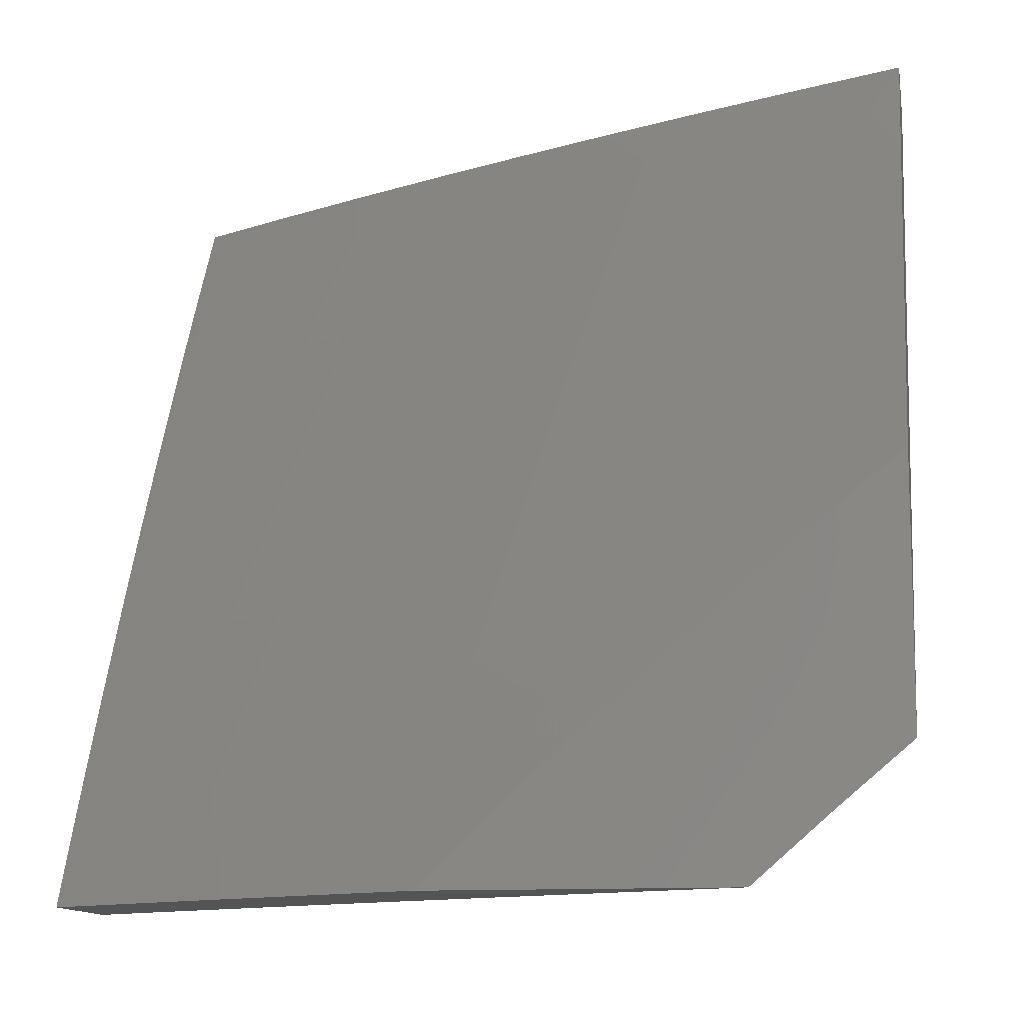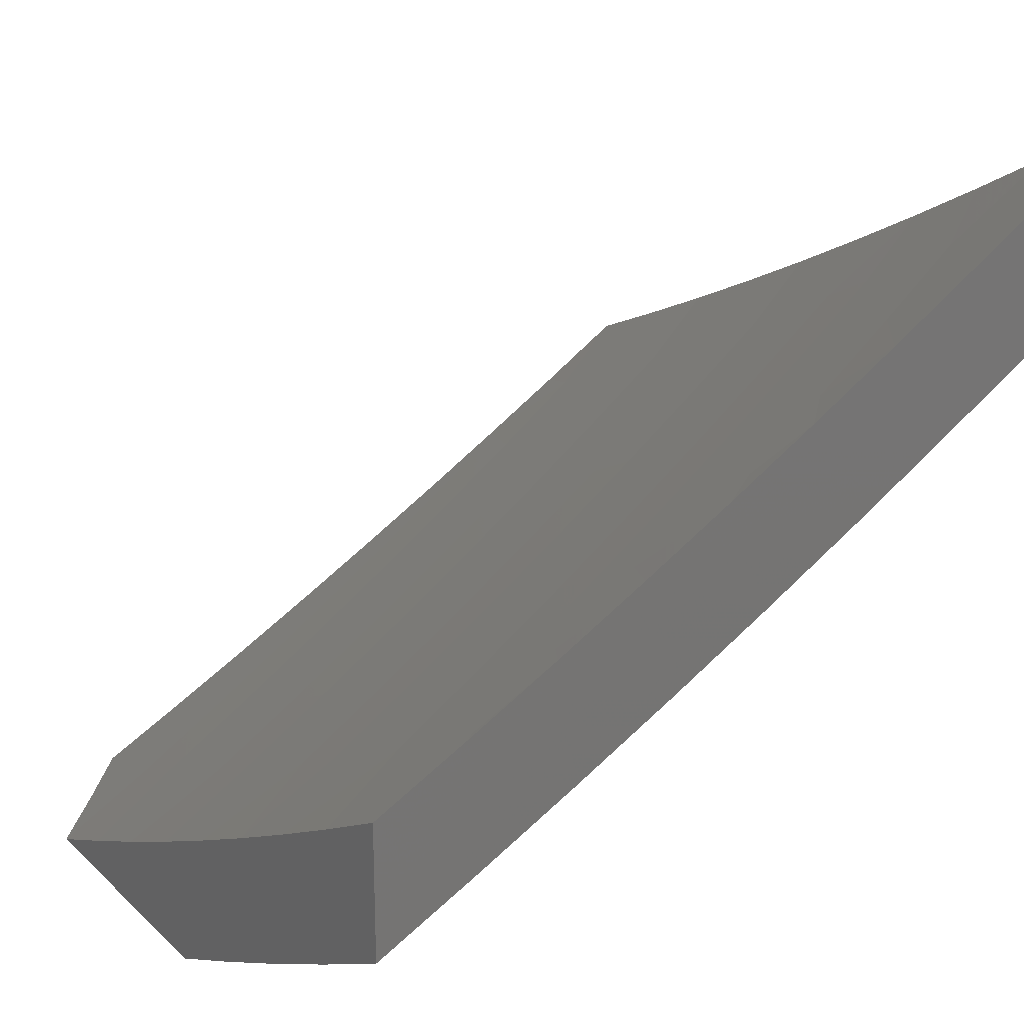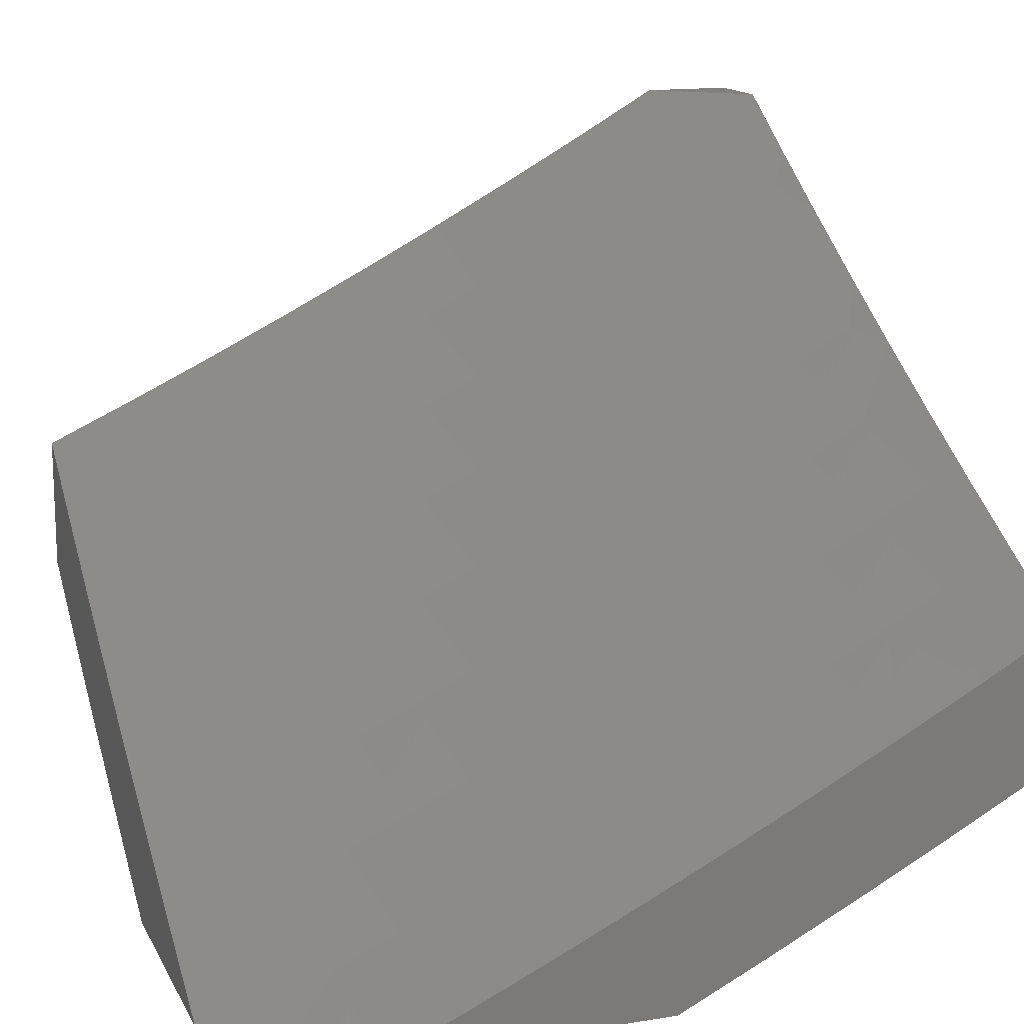
<metadata>
{"format":"stl","ext":"stl","renderer":"f3d","projection":"perspective","resolution":1024,"background":"white","views":[{"elev":-11.7,"azim":9.5,"up":"+Z"},{"elev":22.6,"azim":-123.3,"up":"+Y"},{"elev":14.8,"azim":160.9,"up":"+Y"}]}
</metadata>
<code>
# stl→obj: 312 verts, 620 faces
v -4 -8.868 5.594
v -4.137 -8.859 5.505
v -4 -8.945 5.457
v -4.143 -8.873 5.473
v -4.15 -8.888 5.442
v -4.297 -8.821 5.442
v -4.303 -8.835 5.411
v -4.449 -8.766 5.411
v -4.456 -8.779 5.379
v -4.602 -8.707 5.379
v -4.609 -8.721 5.348
v -4.754 -8.647 5.348
v -4.761 -8.66 5.316
v -4.833 -8.622 5.316
v -4.841 -8.635 5.285
v -4.913 -8.596 5.285
v -4.92 -8.609 5.253
v -4.992 -8.57 5.253
v -5 -8.633 5.128
v -5 -8.564 5.256
v -4.985 -8.557 5.285
v -4.977 -8.543 5.316
v -4.905 -8.583 5.316
v -4.898 -8.569 5.348
v -4.826 -8.608 5.348
v -4.818 -8.595 5.379
v -4.746 -8.633 5.379
v -4.739 -8.619 5.411
v -4.594 -8.694 5.411
v -4.587 -8.68 5.442
v -4.442 -8.751 5.442
v -4.435 -8.737 5.473
v -4.29 -8.807 5.473
v -4.283 -8.792 5.505
v -4.13 -8.844 5.536
v -4.123 -8.83 5.567
v -4.109 -8.8 5.63
v -4.269 -8.763 5.567
v -4.254 -8.734 5.63
v -4.413 -8.695 5.567
v -4.399 -8.665 5.63
v -4.557 -8.623 5.567
v -4.542 -8.594 5.63
v -4.7 -8.549 5.567
v -4.685 -8.521 5.63
v -4.772 -8.512 5.567
v -4.756 -8.483 5.63
v -4.843 -8.473 5.567
v -4.826 -8.445 5.63
v -4.913 -8.434 5.567
v -4.897 -8.406 5.63
v -4.968 -8.366 5.63
v -4.951 -8.338 5.692
v -5 -8.346 5.633
v -5 -8.27 5.756
v -4.934 -8.309 5.754
v -4.916 -8.28 5.816
v -4.864 -8.349 5.754
v -4.847 -8.32 5.816
v -4.777 -8.358 5.816
v -4.76 -8.328 5.877
v -4.69 -8.366 5.877
v -4.673 -8.336 5.939
v -4.603 -8.373 5.939
v -4.632 -8.319 6
v -4.507 -8.384 6
v -4.463 -8.445 5.939
v -4.382 -8.447 6
v -4.322 -8.515 5.939
v -4.255 -8.509 6
v -4.181 -8.583 5.939
v -4.128 -8.568 6
v -4.038 -8.648 5.939
v -4 -8.626 6
v -4 -8.709 5.866
v -4.053 -8.679 5.877
v -4.067 -8.71 5.816
v -4.211 -8.644 5.816
v -4.225 -8.675 5.754
v -4.369 -8.606 5.754
v -4.384 -8.636 5.692
v -4.527 -8.565 5.692
v -4 -8.79 5.731
v -4.095 -8.77 5.692
v -4.24 -8.704 5.692
v -4.081 -8.74 5.754
v -4.743 -8.298 5.939
v -4.756 -8.252 6
v -4.812 -8.26 5.939
v -4.878 -8.183 6
v -4.881 -8.221 5.939
v -4.95 -8.182 5.939
v -4.899 -8.251 5.877
v -4.968 -8.212 5.877
v -4.985 -8.241 5.816
v -5 -8.192 5.879
v -5 -8.112 6
v -5 -8.42 5.508
v -4.993 -8.408 5.536
v -4.984 -8.394 5.567
v -5 -8.493 5.383
v -4.945 -8.489 5.442
v -4.938 -8.476 5.473
v -4.929 -8.462 5.505
v -4.859 -8.501 5.505
v -4.851 -8.487 5.536
v -4.779 -8.526 5.536
v -4.969 -8.53 5.348
v -4.961 -8.517 5.379
v -4.89 -8.556 5.379
v -4.882 -8.542 5.411
v -4.811 -8.581 5.411
v -4.803 -8.567 5.442
v -4.731 -8.605 5.442
v -4.724 -8.592 5.473
v -4.58 -8.666 5.473
v -4.572 -8.652 5.505
v -4.428 -8.723 5.505
v -4.421 -8.709 5.536
v -4.276 -8.778 5.536
v -4.95 -8.662 5.127
v -5 -8.701 5
v -4.878 -8.701 5.127
v -4.883 -8.764 5
v -4.805 -8.739 5.127
v -4.765 -8.826 5
v -4.659 -8.815 5.127
v -4.647 -8.886 5
v -4.511 -8.888 5.127
v -4.527 -8.945 5
v -4.464 -8.945 5.06
v -4.4 -8.945 5.119
v -4.335 -8.945 5.178
v -4.484 -8.834 5.253
v -4.337 -8.904 5.253
v -4.331 -8.891 5.285
v -4.203 -8.945 5.292
v -4.324 -8.877 5.316
v -4.176 -8.944 5.316
v -4.17 -8.93 5.348
v -4.136 -8.945 5.348
v -4.163 -8.916 5.379
v -4.068 -8.945 5.403
v -4.157 -8.902 5.411
v -4.27 -8.945 5.235
v -4.196 -8.614 5.877
v -4.338 -8.546 5.877
v -4.479 -8.476 5.877
v -4.62 -8.403 5.877
v -4.31 -8.849 5.379
v -4.317 -8.863 5.348
v -4.463 -8.793 5.348
v -4.353 -8.576 5.816
v -4.511 -8.536 5.754
v -4.669 -8.492 5.692
v -4.47 -8.807 5.316
v -4.477 -8.821 5.285
v -4.623 -8.748 5.285
v -4.631 -8.762 5.253
v -4.776 -8.687 5.253
v -4.495 -8.506 5.816
v -4.636 -8.433 5.816
v -4.707 -8.396 5.816
v -4.565 -8.637 5.536
v -4.708 -8.564 5.536
v -4.616 -8.735 5.316
v -4.653 -8.463 5.754
v -4.74 -8.454 5.692
v -4.716 -8.578 5.505
v -4.795 -8.554 5.473
v -4.874 -8.529 5.442
v -4.953 -8.503 5.411
v -4.769 -8.674 5.285
v -4.848 -8.648 5.253
v -4.723 -8.425 5.754
v -4.793 -8.387 5.754
v -4.787 -8.54 5.505
v -4.81 -8.416 5.692
v -4.866 -8.515 5.473
v -4.829 -8.29 5.877
v -4.88 -8.378 5.692
v -4.921 -8.448 5.536
v -4.113 -8.404 6
v -4 -8.456 6
v -4.067 -8.502 5.877
v -4 -8.521 5.896
v -4 -8.585 5.792
v -4 -8.648 5.687
v -4.023 -8.598 5.754
v -4.097 -8.564 5.754
v -4.141 -8.468 5.877
v -4.214 -8.434 5.877
v -4.225 -8.35 6
v -4.288 -8.398 5.877
v -4.337 -8.296 6
v -4.36 -8.362 5.877
v -4.433 -8.326 5.877
v -4.392 -8.423 5.754
v -4.465 -8.386 5.754
v -4.423 -8.483 5.63
v -4.497 -8.446 5.63
v -4.454 -8.541 5.505
v -4.528 -8.504 5.505
v -4.483 -8.598 5.38
v -4.558 -8.56 5.38
v -4.512 -8.653 5.254
v -4.587 -8.615 5.254
v -4.54 -8.707 5.127
v -4.616 -8.669 5.127
v -4.592 -8.747 5
v -4.695 -8.695 5
v -4.051 -8.659 5.63
v -4 -8.71 5.581
v -4.079 -8.718 5.505
v -4.004 -8.751 5.505
v -4 -8.771 5.474
v -4.03 -8.81 5.38
v -4 -8.83 5.367
v -4.056 -8.866 5.254
v -4 -8.888 5.259
v -4 -8.945 5.15
v -4.082 -8.922 5.127
v -4.088 -8.945 5.076
v -4.159 -8.888 5.127
v -4.175 -8.945 5
v -4.235 -8.853 5.127
v -4.28 -8.897 5
v -4.312 -8.818 5.127
v -4.385 -8.849 5
v -4.388 -8.782 5.127
v -4.489 -8.799 5
v -4.464 -8.745 5.127
v -4.691 -8.63 5.127
v -4.797 -8.642 5
v -4.767 -8.591 5.127
v -4.842 -8.551 5.127
v -4.812 -8.498 5.254
v -4.886 -8.457 5.254
v -4.855 -8.403 5.38
v -4.928 -8.362 5.38
v -4.896 -8.307 5.505
v -4.968 -8.265 5.505
v -4.934 -8.209 5.63
v -5 -8.21 5.567
v -5 -8.141 5.678
v -4.899 -8.587 5
v -4.916 -8.51 5.127
v -4.96 -8.416 5.254
v -5 -8.343 5.343
v -5 -8.277 5.455
v -5 -8.531 5
v -4.991 -8.468 5.127
v -5 -8.407 5.229
v -5 -8.47 5.115
v -5 -8.071 5.788
v -4.971 -8.11 5.754
v -4.9 -8.151 5.754
v -4.862 -8.25 5.63
v -4.823 -8.348 5.505
v -4.781 -8.443 5.38
v -4.737 -8.538 5.254
v -4.935 -8.051 5.877
v -5 -8 5.897
v -4.942 -8 5.949
v -4.883 -8 6
v -4.864 -8.092 5.877
v -4.828 -8.192 5.754
v -4.79 -8.291 5.63
v -4.749 -8.388 5.505
v -4.707 -8.483 5.38
v -4.662 -8.577 5.254
v -4.776 -8.062 6
v -4.793 -8.133 5.877
v -4.756 -8.232 5.754
v -4.717 -8.33 5.63
v -4.676 -8.427 5.505
v -4.633 -8.522 5.38
v -4.722 -8.173 5.877
v -4.667 -8.122 6
v -4.65 -8.212 5.877
v -4.558 -8.182 6
v -4.578 -8.251 5.877
v -4.506 -8.288 5.877
v -4.538 -8.349 5.754
v -4.448 -8.239 6
v -4.209 -8.798 5.254
v -4.133 -8.833 5.254
v -4.182 -8.742 5.38
v -4.106 -8.776 5.38
v -4.285 -8.763 5.254
v -4.361 -8.727 5.254
v -4.437 -8.691 5.254
v -4.154 -8.684 5.505
v -4.258 -8.707 5.38
v -4.333 -8.671 5.38
v -4.408 -8.635 5.38
v -4.126 -8.625 5.63
v -4.201 -8.59 5.63
v -4.23 -8.649 5.505
v -4.275 -8.555 5.63
v -4.304 -8.614 5.505
v -4.349 -8.519 5.63
v -4.379 -8.578 5.505
v -4.171 -8.53 5.754
v -4.245 -8.495 5.754
v -4.319 -8.46 5.754
v -4.602 -8.466 5.505
v -4.571 -8.408 5.63
v -4.644 -8.37 5.63
v -4.611 -8.311 5.754
v -4.684 -8.272 5.754
v -5 -8 6
f 1 2 3
f 3 2 4
f 3 4 5
f 5 4 6
f 5 6 7
f 7 6 8
f 7 8 9
f 9 8 10
f 9 10 11
f 11 10 12
f 11 12 13
f 13 12 14
f 13 14 15
f 15 14 16
f 15 16 17
f 17 16 18
f 17 18 19
f 19 18 20
f 20 18 21
f 20 21 22
f 22 21 23
f 22 23 24
f 24 23 25
f 24 25 26
f 26 25 27
f 26 27 28
f 28 27 29
f 28 29 30
f 30 29 31
f 30 31 32
f 32 31 33
f 32 33 34
f 34 33 2
f 34 2 35
f 35 2 1
f 35 1 36
f 36 1 37
f 36 37 38
f 38 37 39
f 38 39 40
f 40 39 41
f 40 41 42
f 42 41 43
f 42 43 44
f 44 43 45
f 44 45 46
f 46 45 47
f 46 47 48
f 48 47 49
f 48 49 50
f 50 49 51
f 50 51 52
f 52 51 53
f 52 53 54
f 54 53 55
f 55 53 56
f 55 56 57
f 57 56 58
f 57 58 59
f 59 58 60
f 59 60 61
f 61 60 62
f 61 62 63
f 63 62 64
f 63 64 65
f 65 64 66
f 66 64 67
f 66 67 68
f 68 67 69
f 68 69 70
f 70 69 71
f 70 71 72
f 72 71 73
f 72 73 74
f 74 73 75
f 75 73 76
f 75 76 77
f 77 76 78
f 77 78 79
f 79 78 80
f 79 80 81
f 81 80 82
f 81 82 43
f 43 82 45
f 1 83 37
f 37 83 84
f 37 84 39
f 39 84 85
f 39 85 41
f 41 85 81
f 41 81 43
f 75 77 83
f 83 77 86
f 83 86 84
f 84 86 85
f 63 65 87
f 87 65 88
f 87 88 89
f 89 88 90
f 89 90 91
f 91 90 92
f 91 92 93
f 93 92 94
f 93 94 57
f 57 94 95
f 57 95 55
f 55 95 96
f 96 95 94
f 96 94 92
f 90 97 92
f 92 97 96
f 98 99 54
f 54 99 100
f 54 100 52
f 52 100 50
f 101 102 98
f 98 102 103
f 98 103 104
f 104 103 105
f 104 105 106
f 106 105 107
f 106 107 46
f 46 107 44
f 20 22 101
f 101 22 108
f 101 108 109
f 109 108 110
f 109 110 111
f 111 110 112
f 111 112 113
f 113 112 114
f 113 114 115
f 115 114 116
f 115 116 117
f 117 116 118
f 117 118 119
f 119 118 120
f 119 120 38
f 38 120 36
f 17 19 121
f 121 19 122
f 121 122 123
f 123 122 124
f 123 124 125
f 125 124 126
f 125 126 127
f 127 126 128
f 127 128 129
f 129 128 130
f 129 130 131
f 131 132 129
f 129 132 133
f 129 133 134
f 134 133 135
f 134 135 136
f 136 135 137
f 136 137 138
f 138 137 139
f 138 139 140
f 140 139 141
f 140 141 142
f 142 141 143
f 142 143 144
f 144 143 5
f 144 5 7
f 133 145 135
f 135 145 137
f 137 141 139
f 143 3 5
f 76 73 146
f 146 73 71
f 146 71 147
f 147 71 69
f 147 69 148
f 148 69 67
f 148 67 149
f 149 67 64
f 149 64 62
f 85 86 79
f 79 86 77
f 34 35 120
f 120 35 36
f 6 4 33
f 33 4 2
f 142 144 150
f 150 144 7
f 150 7 9
f 140 142 151
f 151 142 150
f 151 150 152
f 152 150 9
f 152 9 11
f 76 146 78
f 78 146 153
f 78 153 80
f 80 153 154
f 80 154 82
f 82 154 155
f 82 155 45
f 45 155 47
f 153 146 147
f 81 85 79
f 119 38 40
f 32 34 118
f 118 34 120
f 8 6 31
f 31 6 33
f 140 151 138
f 138 151 156
f 138 156 157
f 157 156 158
f 157 158 159
f 159 158 160
f 159 160 125
f 125 160 123
f 156 151 152
f 134 136 157
f 157 136 138
f 153 147 161
f 161 147 148
f 161 148 162
f 162 148 149
f 162 149 163
f 163 149 62
f 163 62 60
f 119 40 164
f 164 40 42
f 164 42 165
f 165 42 44
f 165 44 107
f 30 32 116
f 116 32 118
f 10 8 29
f 29 8 31
f 156 152 166
f 166 152 11
f 166 11 13
f 127 129 134
f 127 134 159
f 159 134 157
f 153 161 154
f 154 161 167
f 154 167 155
f 155 167 168
f 155 168 47
f 47 168 49
f 167 161 162
f 119 164 117
f 117 164 169
f 117 169 115
f 115 169 170
f 115 170 113
f 113 170 171
f 113 171 111
f 111 171 172
f 111 172 109
f 109 172 101
f 169 164 165
f 28 30 114
f 114 30 116
f 12 10 27
f 27 10 29
f 156 166 158
f 158 166 173
f 158 173 160
f 160 173 174
f 160 174 123
f 123 174 121
f 173 166 13
f 125 127 159
f 167 162 175
f 175 162 163
f 175 163 176
f 176 163 60
f 176 60 58
f 169 165 177
f 177 165 107
f 177 107 105
f 26 28 112
f 112 28 114
f 14 12 25
f 25 12 27
f 174 173 15
f 15 173 13
f 167 175 168
f 168 175 178
f 168 178 49
f 49 178 51
f 178 175 176
f 106 46 48
f 169 177 170
f 170 177 179
f 170 179 171
f 171 179 102
f 171 102 172
f 172 102 101
f 179 177 105
f 24 26 110
f 110 26 112
f 16 14 23
f 23 14 25
f 121 174 17
f 17 174 15
f 89 180 87
f 87 180 61
f 87 61 63
f 61 180 59
f 59 180 93
f 59 93 57
f 93 180 91
f 91 180 89
f 178 176 181
f 181 176 58
f 181 58 56
f 53 51 181
f 181 51 178
f 53 181 56
f 106 48 182
f 182 48 50
f 182 50 100
f 98 104 182
f 182 104 106
f 179 105 103
f 99 98 182
f 103 102 179
f 24 110 108
f 108 22 24
f 16 23 21
f 21 18 16
f 182 100 99
f 183 184 185
f 185 184 186
f 185 186 187
f 188 189 187
f 187 189 190
f 187 190 185
f 185 190 191
f 185 191 183
f 183 191 192
f 183 192 193
f 193 192 194
f 193 194 195
f 195 194 196
f 195 196 197
f 197 196 198
f 197 198 199
f 199 198 200
f 199 200 201
f 201 200 202
f 201 202 203
f 203 202 204
f 203 204 205
f 205 204 206
f 205 206 207
f 207 206 208
f 207 208 209
f 209 208 210
f 209 210 211
f 189 188 212
f 212 188 213
f 212 213 214
f 214 213 215
f 214 215 216
f 216 215 213
f 214 216 217
f 217 216 218
f 217 218 219
f 219 218 220
f 219 220 221
f 219 221 222
f 222 221 223
f 222 223 224
f 224 223 225
f 224 225 226
f 226 225 227
f 226 227 228
f 228 227 229
f 228 229 230
f 230 229 231
f 230 231 232
f 232 231 208
f 232 208 206
f 231 210 208
f 209 211 233
f 233 211 234
f 233 234 235
f 235 234 236
f 235 236 237
f 237 236 238
f 237 238 239
f 239 238 240
f 239 240 241
f 241 240 242
f 241 242 243
f 243 242 244
f 243 244 245
f 234 246 236
f 236 246 247
f 236 247 238
f 238 247 248
f 238 248 240
f 240 248 249
f 240 249 250
f 246 251 247
f 247 251 252
f 247 252 248
f 248 252 253
f 248 253 249
f 251 254 252
f 252 254 253
f 240 250 242
f 242 250 244
f 255 256 245
f 245 256 257
f 245 257 243
f 243 257 258
f 243 258 241
f 241 258 259
f 241 259 239
f 239 259 260
f 239 260 237
f 237 260 261
f 237 261 235
f 235 261 233
f 256 255 262
f 262 255 263
f 262 263 264
f 264 265 262
f 262 265 266
f 262 266 257
f 257 266 267
f 257 267 258
f 258 267 268
f 258 268 259
f 259 268 269
f 259 269 260
f 260 269 270
f 260 270 261
f 261 270 271
f 261 271 233
f 233 271 209
f 265 272 266
f 266 272 273
f 266 273 267
f 267 273 274
f 267 274 268
f 268 274 275
f 268 275 269
f 269 275 276
f 269 276 270
f 270 276 277
f 270 277 271
f 271 277 207
f 271 207 209
f 273 272 278
f 278 272 279
f 278 279 280
f 280 279 281
f 280 281 282
f 282 281 283
f 282 283 284
f 284 283 199
f 284 199 201
f 281 285 283
f 283 285 197
f 283 197 199
f 285 195 197
f 226 286 224
f 224 286 287
f 224 287 222
f 222 287 219
f 286 288 287
f 287 288 289
f 287 289 219
f 219 289 217
f 286 226 290
f 290 226 228
f 290 228 291
f 291 228 230
f 291 230 292
f 292 230 232
f 292 232 206
f 288 293 289
f 289 293 214
f 289 214 217
f 288 286 294
f 294 286 290
f 294 290 295
f 295 290 291
f 295 291 296
f 296 291 292
f 296 292 204
f 204 292 206
f 212 214 297
f 297 214 293
f 297 293 298
f 298 293 299
f 298 299 300
f 300 299 301
f 300 301 302
f 302 301 303
f 302 303 200
f 200 303 202
f 293 288 299
f 299 288 294
f 299 294 301
f 301 294 295
f 301 295 303
f 303 295 296
f 303 296 202
f 202 296 204
f 189 212 190
f 190 212 297
f 190 297 304
f 304 297 298
f 304 298 305
f 305 298 300
f 305 300 306
f 306 300 302
f 306 302 198
f 198 302 200
f 191 190 304
f 192 191 304
f 192 304 305
f 194 192 305
f 194 305 306
f 196 194 306
f 196 306 198
f 207 277 205
f 205 277 307
f 205 307 203
f 203 307 308
f 203 308 201
f 201 308 284
f 277 276 307
f 307 276 309
f 307 309 308
f 308 309 310
f 308 310 284
f 284 310 282
f 309 276 275
f 310 309 311
f 311 309 275
f 311 275 274
f 282 310 280
f 280 310 311
f 280 311 278
f 278 311 274
f 278 274 273
f 256 262 257
f 3 143 221
f 221 143 141
f 221 141 137
f 221 137 223
f 223 137 145
f 223 145 133
f 223 133 225
f 225 133 132
f 225 132 131
f 131 130 225
f 75 187 74
f 74 187 186
f 74 186 184
f 187 75 188
f 188 75 83
f 188 83 213
f 213 83 216
f 216 83 1
f 216 1 218
f 218 1 3
f 218 3 220
f 220 3 221
f 265 264 312
f 312 264 263
f 90 272 97
f 97 272 265
f 97 265 312
f 272 90 279
f 279 90 88
f 279 88 281
f 281 88 65
f 281 65 285
f 285 65 66
f 285 66 195
f 195 66 68
f 195 68 193
f 193 68 70
f 193 70 183
f 183 70 72
f 183 72 184
f 184 72 74
f 128 229 130
f 130 229 227
f 130 227 225
f 126 210 128
f 128 210 231
f 128 231 229
f 210 126 211
f 211 126 124
f 211 124 234
f 234 124 122
f 234 122 246
f 246 122 251
f 122 19 251
f 251 19 254
f 254 19 20
f 254 20 253
f 253 20 101
f 253 101 249
f 249 101 98
f 249 98 250
f 250 98 54
f 250 54 244
f 244 54 55
f 244 55 245
f 245 55 96
f 245 96 255
f 255 96 97
f 255 97 263
f 263 97 312

</code>
